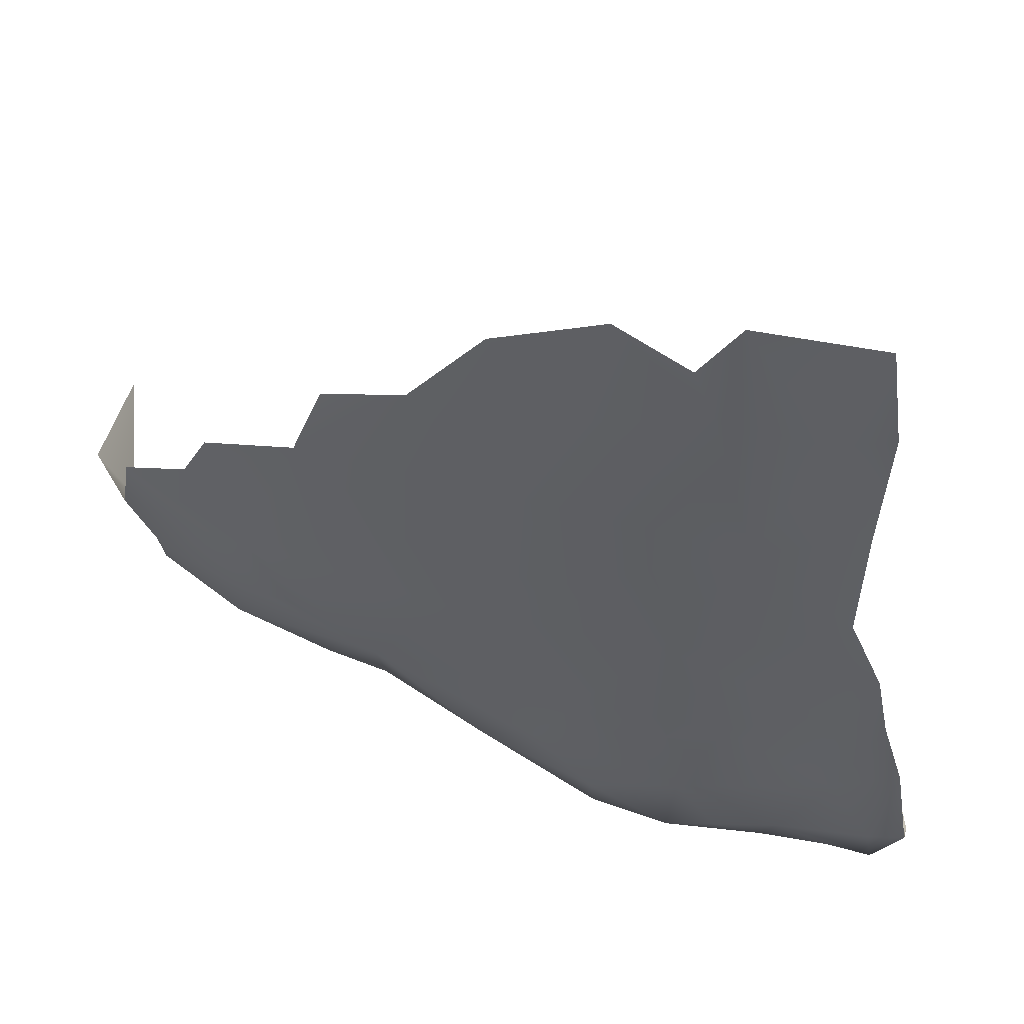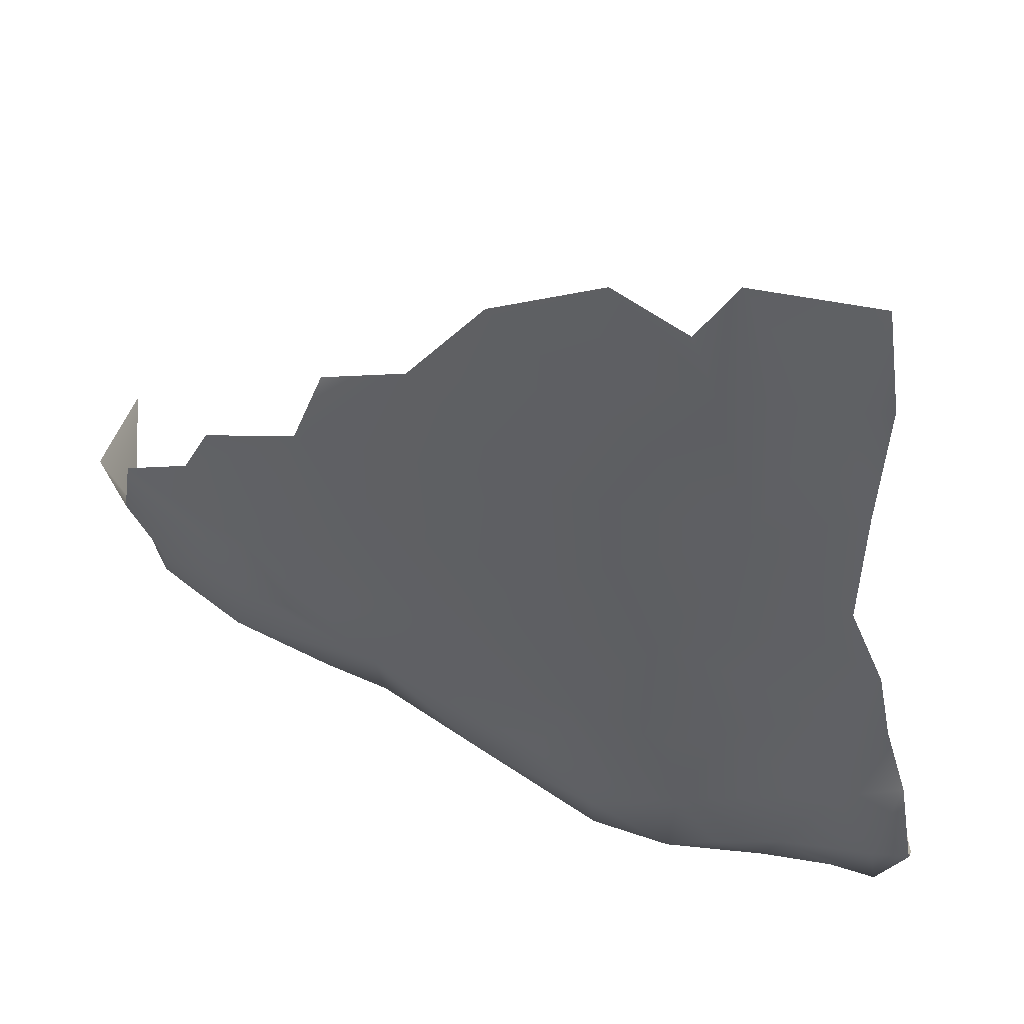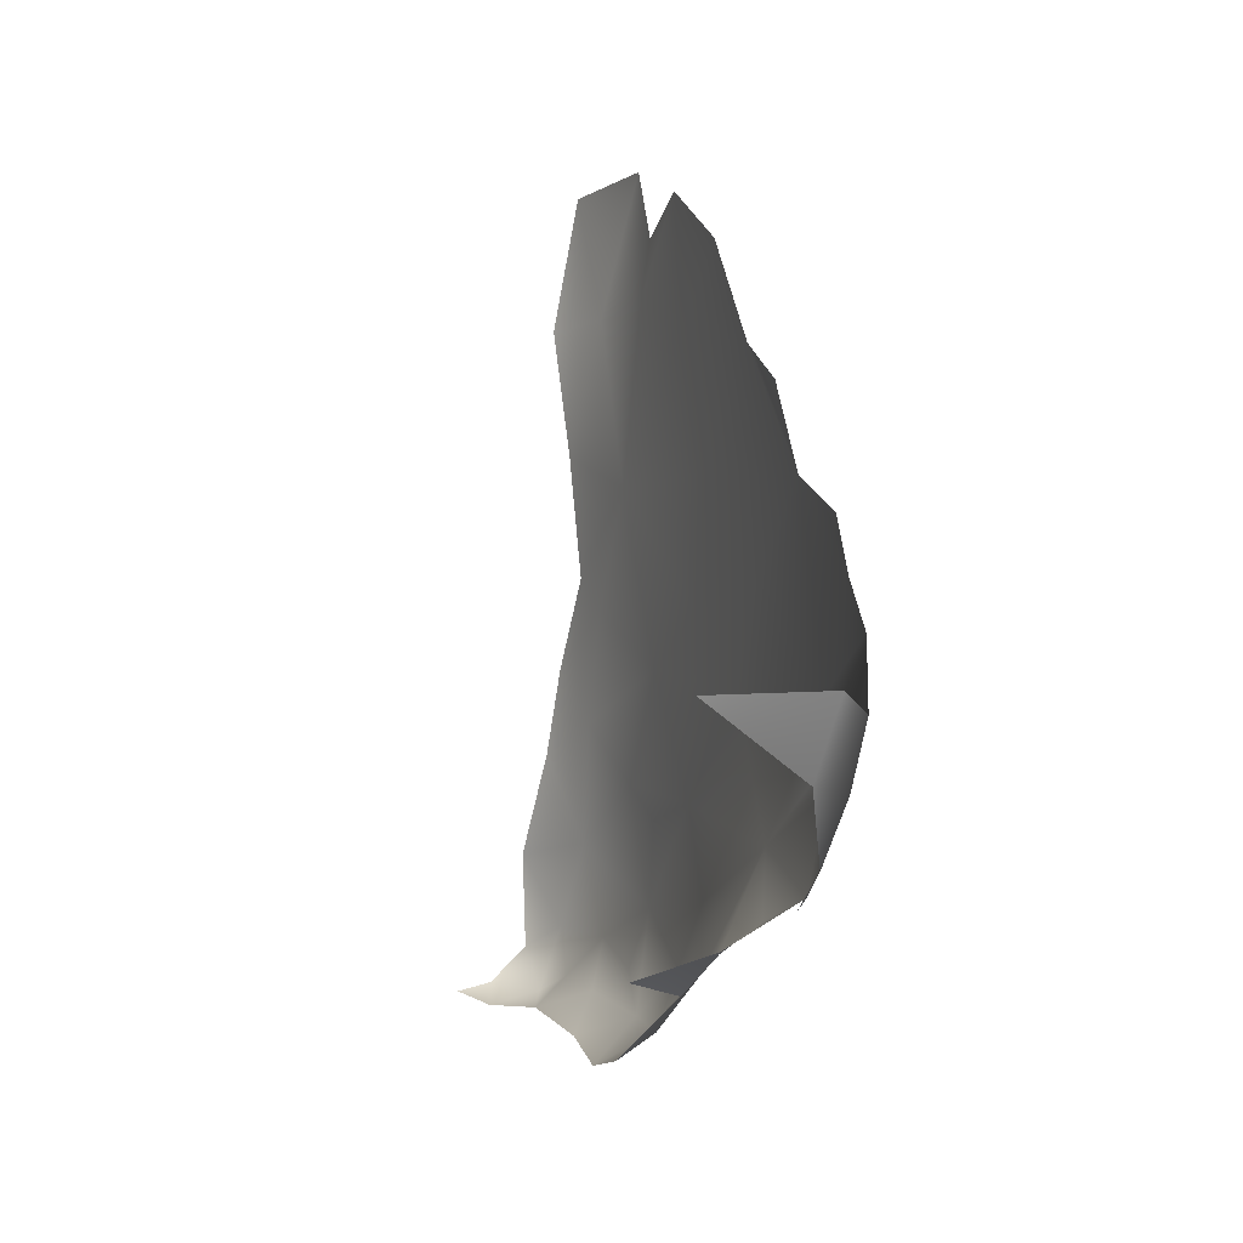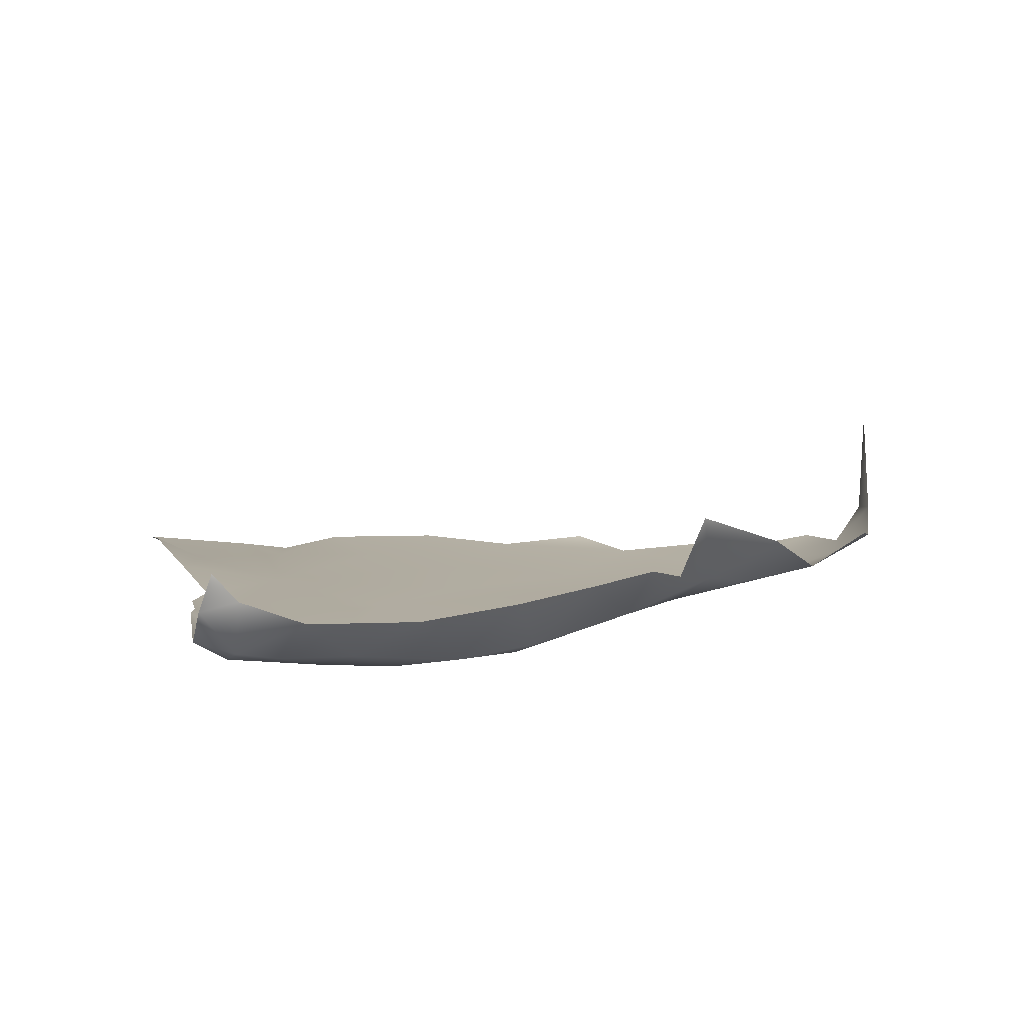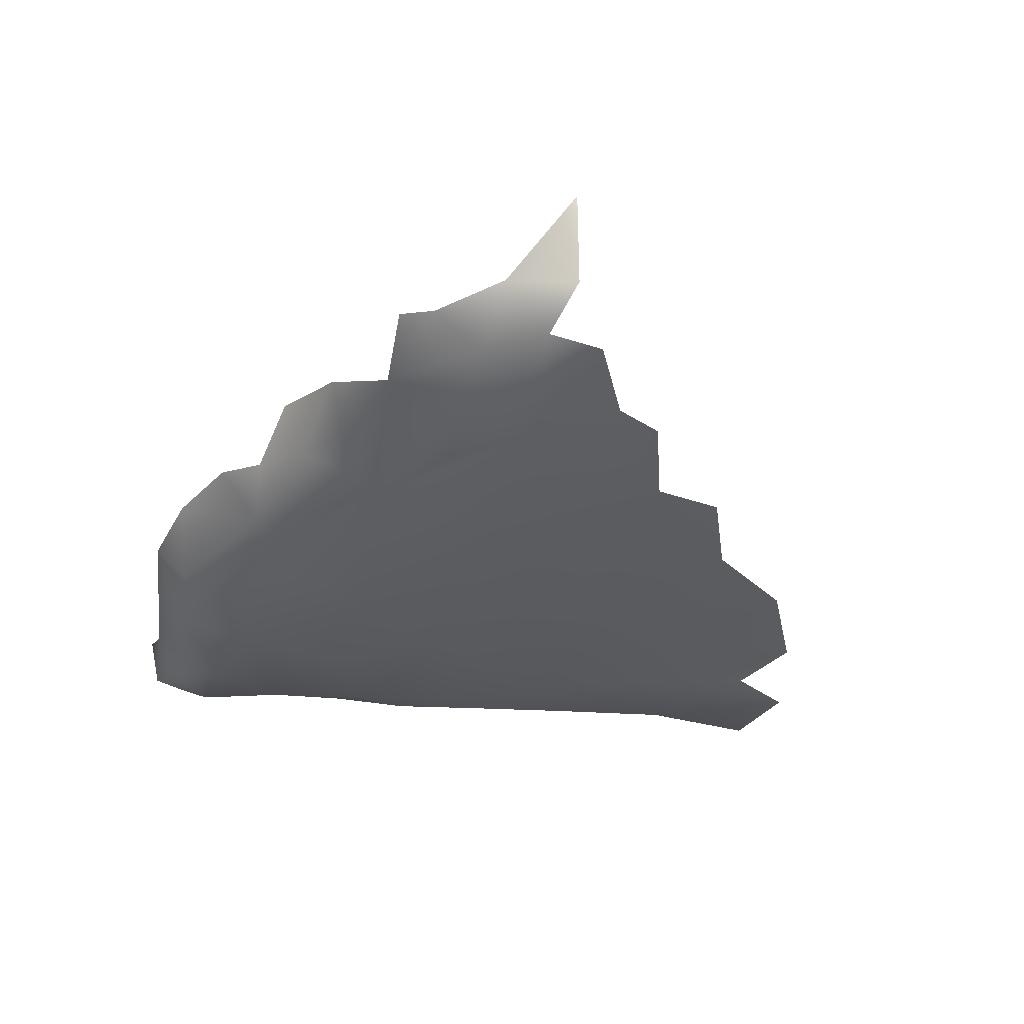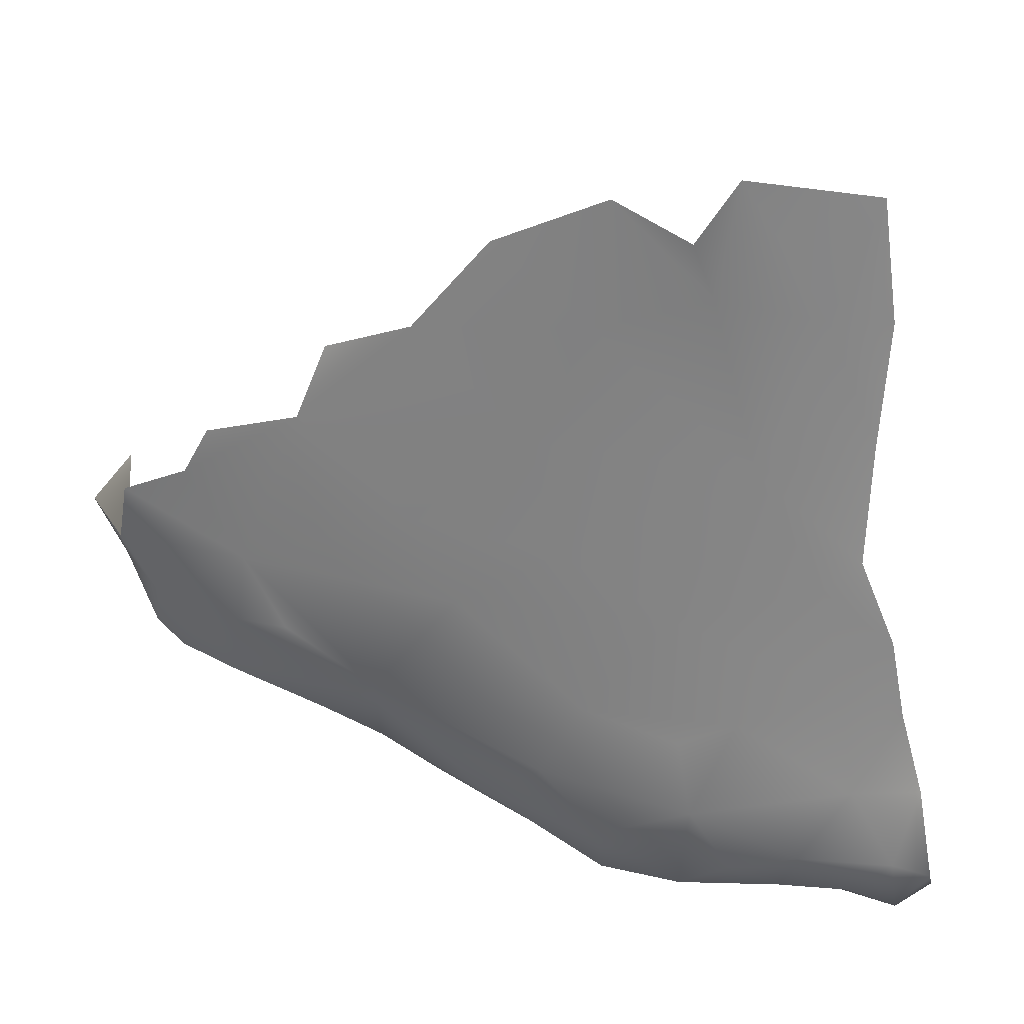
<metadata>
{"format":"obj","ext":"obj","renderer":"f3d","projection":"perspective","resolution":1024,"background":"white","views":[{"elev":48.6,"azim":15.7,"up":"+Z"},{"elev":43.0,"azim":16.2,"up":"+Z"},{"elev":2.3,"azim":-108.0,"up":"+Z"},{"elev":9.4,"azim":159.4,"up":"+Y"},{"elev":-32.6,"azim":-102.4,"up":"+Y"},{"elev":27.3,"azim":13.6,"up":"+Z"}]}
</metadata>
<code>
v 0.06236 -0.3678 -1.781
v 0.1084 -0.3822 -1.759
v -0.2344 -0.4736 -1.75
v 0.06374 -0.4374 -1.765
v -0.3051 -0.3956 -1.794
v -0.4247 -0.3858 -1.766
v -0.1748 -0.4113 -1.782
v 0.06902 -0.2774 -1.74
v -0.3471 -0.4616 -1.75
v -0.5349 -0.3824 -1.714
v -0.09731 -0.4595 -1.741
v 0.0007334 -0.4554 -1.736
v 0.09217 -0.3326 -1.765
v -0.3201 -0.2277 -1.771
v -0.2141 -0.2874 -1.785
v -0.1832 -0.1208 -1.755
v -0.02643 -0.4049 -1.771
v -0.08678 -0.0916 -1.737
v -0.05829 -0.3142 -1.767
v -0.006352 -0.2664 -1.753
v 0.1124 -0.359 -1.678
v -0.3471 -0.4889 -1.676
v -0.5229 -0.4535 -1.655
v -0.1632 -0.4868 -1.704
v 0.1073 -0.4302 -1.713
v -0.1723 0.1486 -1.666
v -0.2804 -0.002785 -1.704
v -0.3661 -0.1396 -1.732
v -0.05523 -0.2143 -1.749
v 0.0637 -0.1129 -1.693
v -0.4463 -0.1151 -1.675
v -0.07115 -0.4831 -1.677
v 0.1048 -0.2402 -1.662
v 0.05651 -0.4645 -1.68
v 0.1094 -0.01837 -1.636
v -0.601 -0.4037 -1.662
v -0.4632 -0.2826 -1.735
v -0.5498 -0.309 -1.692
v 0.0284 0.05981 -1.672
v -0.03582 0.1276 -1.667
v -0.07201 0.05223 -1.698
v 0.06666 0.01028 -1.67
v -0.6771 -0.4215 -1.605
v -0.4616 -0.0404 -1.637
v 0.1106 -0.1113 -1.596
v -0.05602 0.1884 -1.627
v 0.05414 0.1082 -1.626
v -0.004942 -0.4774 -1.563
v 0.08348 -0.4199 -1.585
v -0.5512 -0.1847 -1.646
v -0.3973 0.07424 -1.614
v -0.1393 0.2497 -1.604
v -0.652 -0.3271 -1.635
v -0.9122 -0.3328 -1.551
v 0.09999 0.07419 -1.541
v -0.8947 -0.435 -1.516
v -0.4317 -0.4902 -1.584
v -0.744 0.07908 -1.526
v -0.4455 0.1596 -1.56
v 0.07833 -0.2717 -1.508
v -0.295 0.1938 -1.588
v -0.0009613 0.2291 -1.555
v -0.5449 -0.003161 -1.597
v -0.7972 -0.379 -1.582
v -0.7886 -0.2335 -1.584
v -0.7576 -0.4397 -1.559
v -0.7587 -0.1382 -1.571
v -0.6791 -0.1647 -1.598
v -0.671 -0.4759 -1.491
v -0.9341 -0.1946 -1.498
v -0.9845 -0.3886 -1.516
v 0.03934 0.21 -1.515
v -0.04089 0.2874 -1.54
v -0.22 -0.4951 -1.619
v -0.8384 -0.1349 -1.544
v -0.1118 0.3175 -1.546
v -0.7384 -0.03027 -1.56
v -1.006 -0.3003 -1.471
v -0.2399 -0.4942 -1.509
v -0.8994 -0.09424 -1.484
v -0.01726 0.3192 -1.469
v -0.1629 -0.4889 -1.473
v 0.05088 -0.4438 -1.451
v -0.6417 0.1475 -1.533
v -0.5389 0.2548 -1.508
v -0.4024 0.2537 -1.517
v -0.1972 0.298 -1.545
v -0.1607 0.3632 -1.474
v -0.06656 0.3489 -1.499
v 0.07333 -0.391 -1.481
v -0.9956 -0.4395 -1.403
v -0.6287 0.3047 -1.438
v 0.0782 -0.05629 -1.462
v -0.3688 -0.494 -1.475
v -0.8636 -0.4699 -1.414
v -0.793 -0.481 -1.411
v -0.4954 0.3395 -1.452
v -0.7081 0.2737 -1.402
v -0.8366 0.02704 -1.475
v -0.02937 -0.4765 -1.406
v -0.3074 0.3333 -1.466
v 0.05836 0.1384 -1.432
v -0.08241 0.4072 -1.424
v -1.017 -0.4002 -1.473
v -1.069 -0.2882 -1.381
v -0.8461 0.1913 -1.344
v -0.234 0.4197 -1.376
v -0.7312 0.1962 -1.455
v -0.07233 0.4433 -1.352
v 0.03146 -0.4565 -1.338
v 0.06332 -0.3898 -1.368
v -0.01507 0.3207 -1.38
v 0.04075 -0.1661 -1.359
v -0.437 0.4751 -1.32
v -1.046 -0.437 -1.322
v 0.05267 -0.2774 -1.372
v -1.067 -0.372 -1.386
v -0.01447 0.2188 -1.295
v -0.3352 0.4496 -1.341
v -1.108 -0.2416 -1.296
v 0.0107 -0.007796 -1.315
v -1.065 -0.2394 -1.366
v -0.2588 -0.4887 -1.323
v -1.004 -0.1127 -1.372
v -0.9432 0.0894 -1.33
v -0.4051 0.4124 -1.381
v -1.104 -0.3883 -1.294
v -0.5514 0.4295 -1.332
v -0.4087 -0.4879 -1.245
v -0.02744 0.1088 -1.268
v -0.000522 -0.1466 -1.206
v -1.055 -0.023 -1.291
v -0.7319 0.3094 -1.33
v -0.01539 -0.4705 -1.217
v -0.1558 0.4702 -1.309
v -0.8538 -0.4719 -1.314
v -0.5498 -0.4872 -1.336
v 0.01822 0.1212 -1.347
v -0.2419 0.4703 -1.298
v -0.6589 0.4091 -1.252
v -1.033 -0.4402 -1.245
v -1.101 -0.2579 -1.222
v -1.036 0.1448 -1.249
v -0.9327 -0.4639 -1.195
v -0.5465 0.4832 -1.243
v -1.119 -0.1846 -1.239
v -0.8266 0.3097 -1.26
v -0.02654 -0.04221 -1.208
v -0.112 0.4887 -1.257
v -1.104 -0.0162 -1.245
v 0.0397 -0.3157 -1.25
v -0.7555 0.3983 -1.201
v -1.06 0.1795 -1.196
v -0.07022 0.4376 -1.265
v -0.9957 0.2618 -1.198
v -1.105 -0.1071 -1.255
v -0.9897 -0.4198 -1.161
v -0.06271 -0.4805 -1.258
v 0.03663 -0.4255 -1.231
v -1.085 0.07107 -1.233
v -1.092 -0.3665 -1.235
v -0.5931 0.4557 -1.242
v -0.1751 0.5061 -1.214
v -0.9234 0.2501 -1.254
v -0.467 0.522 -1.207
v -0.8857 0.4075 -1.155
v -1.032 0.1567 -1.143
v -0.8968 -0.4646 -1.13
v -0.6215 0.4666 -1.171
v -0.06731 0.1728 -1.153
v -0.03075 -0.07086 -1.109
v -0.9599 0.348 -1.147
v -0.6121 -0.4839 -1.22
v -0.05048 -0.001983 -1.108
v -0.3337 0.5147 -1.25
v -0.1333 0.4877 -1.138
v 0.02061 -0.3898 -1.077
v -1.076 0.09288 -1.172
v -1.093 0.002794 -1.199
v -0.9106 0.3484 -1.198
v -0.05422 0.05175 -1.19
v -0.898 0.4075 -1.119
v -0.9709 0.06425 -1.09
v -0.8238 0.4509 -1.114
v -0.3302 0.5717 -1.08
v -0.7114 0.4677 -1.122
v 0.006765 -0.2703 -1.085
v -0.765 -0.476 -1.091
v -0.5597 0.5087 -1.068
v -1.016 -0.2989 -1.147
v -0.9223 0.1644 -1.07
v -1.063 -0.1372 -1.174
v -0.2219 0.533 -1.148
v -1.006 0.2374 -1.144
v -0.8847 -0.4387 -1.087
v -0.8189 0.4562 -1.068
v -0.4212 0.5725 -0.9874
v -0.6691 0.4861 -1.064
v -0.09731 0.2385 -1.073
v -0.8636 0.3823 -1.076
v -0.1555 -0.4821 -1.101
v -0.2044 0.538 -1.072
v -0.08003 0.3473 -1.144
v -0.9522 -0.2144 -1.087
v -0.9398 0.2888 -1.095
v -1.019 -0.002562 -1.125
v -0.4501 -0.4839 -1.088
v -0.5998 0.4613 -1.007
v -0.07998 0.11 -1.036
v -0.9097 -0.3305 -1.069
v -0.1637 0.4697 -1.003
v -0.01408 -0.182 -0.9909
v -0.01088 -0.4567 -1.06
v -0.7735 0.4505 -1.041
v -0.7606 0.4905 -1.068
v -0.7265 0.4826 -1.039
v -0.9198 -0.08812 -1.056
v -0.7256 -0.4651 -0.9903
v -0.8004 0.05123 -0.9893
v -0.125 0.2363 -0.984
v -0.7423 -0.3429 -0.9677
v -0.541 0.4218 -0.9623
v -0.6055 -0.479 -0.9454
v -0.8029 -0.412 -1.013
v -0.1346 0.3251 -1.003
v -0.7695 0.2357 -1.001
v -0.8263 -0.1036 -0.9963
v -0.7408 -0.1141 -0.9545
v -0.7035 0.4131 -1.009
v -0.001715 -0.2337 -0.8733
v -0.6936 -0.4164 -0.9405
v -0.4984 0.4994 -0.9586
v -0.5979 0.3325 -0.9495
v -0.05253 -0.003308 -0.9066
v -0.3096 0.5871 -0.8908
v -0.6806 -0.2601 -0.9309
v -0.8099 -0.2363 -0.9924
v -0.5768 -0.4873 -0.8769
v 0.007499 -0.3456 -0.925
v -0.5852 -0.09489 -0.8786
v -0.0207 -0.1394 -0.8551
v -0.4366 0.5535 -0.9091
v -0.2332 0.5596 -0.9264
v -0.1058 0.1564 -0.9147
v -0.07614 -0.4786 -0.8873
v -0.001263 -0.4382 -0.8985
v -0.5263 0.2802 -0.8855
v -0.4541 0.4658 -0.883
v -0.1988 0.4991 -0.8676
v -0.5876 -0.2135 -0.8789
v -0.6281 -0.02614 -0.8978
v -0.5898 -0.4714 -0.855
v -0.6168 -0.4263 -0.8648
v -0.5015 -0.478 -0.8216
v -0.1344 0.2151 -0.8258
v -0.4217 0.4257 -0.8244
v -0.4743 0.3813 -0.8796
v -0.4166 0.3994 -0.8104
v -0.3678 -0.4855 -0.9215
v -0.4047 0.5532 -0.8468
v -0.09329 0.108 -0.7747
v -0.2455 -0.4877 -0.7996
v 0.01799 -0.4086 -0.7924
v -0.6368 -0.3467 -0.893
v -0.545 -0.0708 -0.8396
v -0.6256 0.1688 -0.9114
v -0.5475 -0.4162 -0.8016
v -0.49 -0.09547 -0.7699
v -0.3488 -0.4823 -0.7525
v -0.3915 0.4958 -0.8075
v -0.5605 -0.326 -0.833
v -0.2295 0.426 -0.7691
v -0.2171 -0.4853 -0.8713
v 0.00706 -0.2681 -0.7818
v -0.1724 0.3419 -0.8684
v -0.4977 0.2643 -0.8499
v -0.5182 0.1337 -0.8223
v -0.3774 0.5768 -0.8572
v -0.3253 0.4258 -0.7358
v -0.2502 0.5221 -0.7701
v -0.1607 0.2309 -0.7545
v -0.3399 0.3365 -0.7366
v -0.03523 -0.04996 -0.7509
v -0.2118 0.3402 -0.7621
v -0.4422 0.2255 -0.7702
v -0.318 0.5536 -0.7851
v -0.3953 0.3539 -0.7745
v -0.456 0.0102 -0.7318
v -0.5023 -0.2557 -0.7789
v -0.3506 0.1838 -0.6957
v -0.1901 -0.4912 -0.7125
v -0.4476 -0.4125 -0.7075
v -0.002942 -0.1831 -0.721
v -0.07026 0.04613 -0.6903
v 0.01824 -0.3794 -0.6798
v -0.2966 0.5051 -0.725
v -0.2708 0.4469 -0.7263
v -0.4256 -0.1155 -0.6833
v -0.1448 0.1171 -0.6885
v -0.1904 0.1954 -0.706
v -0.3713 0.2716 -0.7353
v -0.3144 -0.4888 -0.6571
v -0.00878 -0.1904 -0.6613
v -0.05167 -0.03761 -0.6594
v -0.02081 -0.4651 -0.7291
v -0.3851 0.0923 -0.6811
v -0.2644 0.3099 -0.7243
v -0.2337 -0.4957 -0.6081
v -0.3679 -0.4574 -0.6302
v -0.07492 -0.4794 -0.6236
v -0.03249 -0.4147 -0.598
v -0.08535 -0.1124 -0.6165
v -0.3211 0.1048 -0.6576
v -0.2572 0.1211 -0.667
v -0.06907 0.02837 -0.6563
v -0.1903 0.009879 -0.6208
v -0.1057 0.03002 -0.6451
v -0.3583 -0.3715 -0.5846
v -0.09743 -0.276 -0.5798
v -0.321 -0.237 -0.5714
v -0.2373 -0.1499 -0.5728
v -0.208 -0.4786 -0.5707
v -0.3908 -0.2626 -0.6326
v -0.1099 -0.4533 -0.5693
v -0.3514 -0.06889 -0.6186
v -0.2936 0.01555 -0.614
v -0.02225 -0.2379 -0.6087
v -0.04525 -0.2012 -0.6095
v -0.009094 -0.2965 -0.612
v -0.2872 -0.4844 -0.58
v -0.2872 -0.3308 -0.5405
v -0.1899 -0.3894 -0.5438
v -0.3003 -0.4329 -0.5366
f 11 3 7
f 7 17 11
f 12 11 17
f 4 12 17
f 2 25 4
f 104 71 56
f 43 36 23
f 56 64 66
f 43 66 64
f 64 53 43
f 69 56 66
f 66 43 69
f 43 23 69
f 69 57 94
f 57 74 94
f 115 127 117
f 120 117 127
f 254 223 259
f 117 104 91
f 104 56 91
f 56 69 95
f 95 91 56
f 96 95 69
f 291 245 305
f 144 188 168
f 188 207 223
f 6 5 9
f 5 7 3
f 3 9 5
f 1 4 17
f 4 1 2
f 69 94 137
f 207 188 173
f 36 10 23
f 32 74 24
f 22 23 9
f 74 57 22
f 23 22 57
f 48 74 32
f 32 34 48
f 48 34 49
f 34 25 49
f 144 136 188
f 173 188 136
f 137 94 123
f 94 82 123
f 123 82 100
f 110 158 100
f 100 83 110
f 57 69 23
f 94 74 79
f 82 79 74
f 74 48 82
f 48 49 83
f 94 79 82
f 82 48 100
f 83 100 48
f 115 136 141
f 144 141 136
f 136 137 173
f 137 129 173
f 269 254 259
f 259 273 269
f 273 262 269
f 291 262 273
f 245 291 273
f 245 246 305
f 173 129 207
f 129 201 207
f 158 134 201
f 213 201 134
f 207 201 259
f 53 36 43
f 223 207 259
f 273 201 245
f 259 201 273
f 245 213 246
f 201 213 245
f 137 123 129
f 201 129 123
f 123 100 158
f 158 201 123
f 158 110 134
f 218 188 223
f 2 1 13
f 22 9 3
f 74 22 3
f 74 3 24
f 23 6 9
f 10 6 23
f 3 11 24
f 32 24 11
f 34 32 12
f 32 11 12
f 12 4 34
f 25 34 4
f 115 117 91
f 136 91 95
f 136 115 91
f 95 96 136
f 96 69 136
f 137 136 69

</code>
